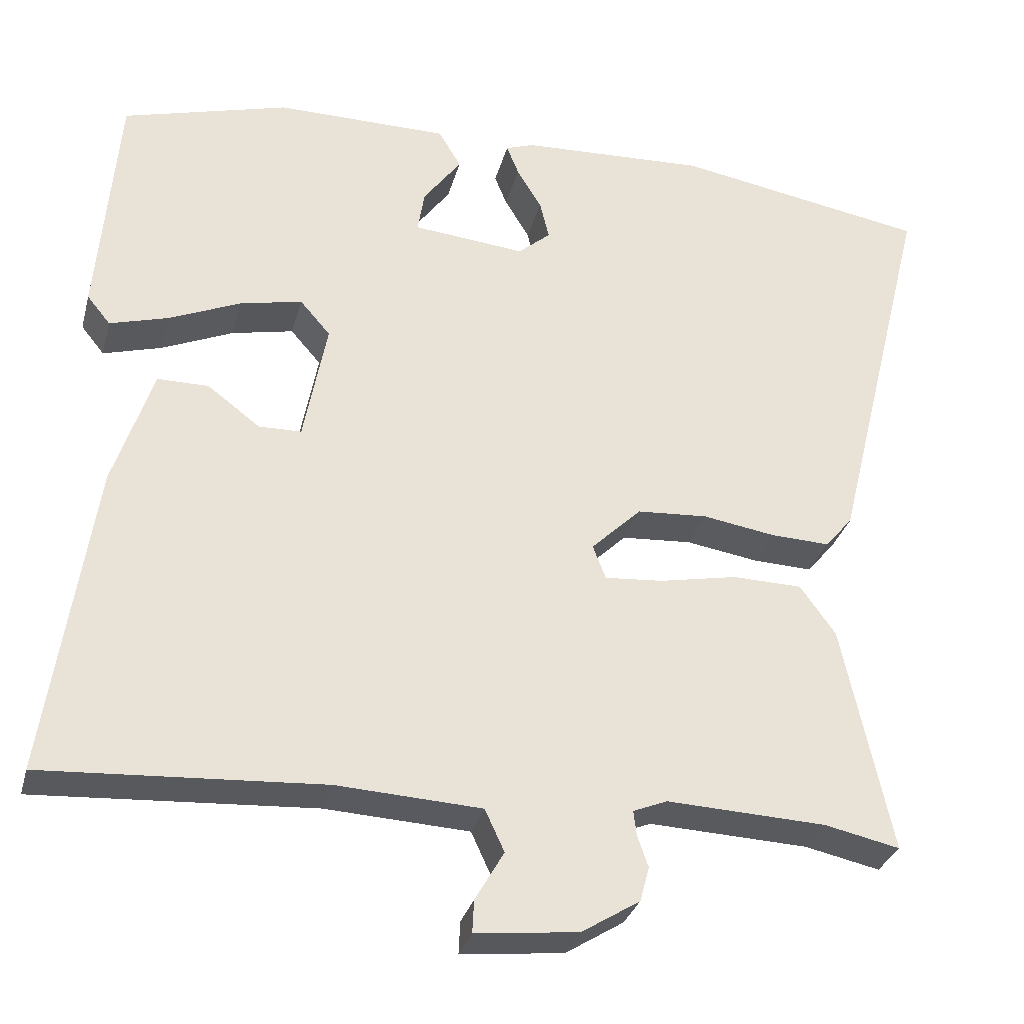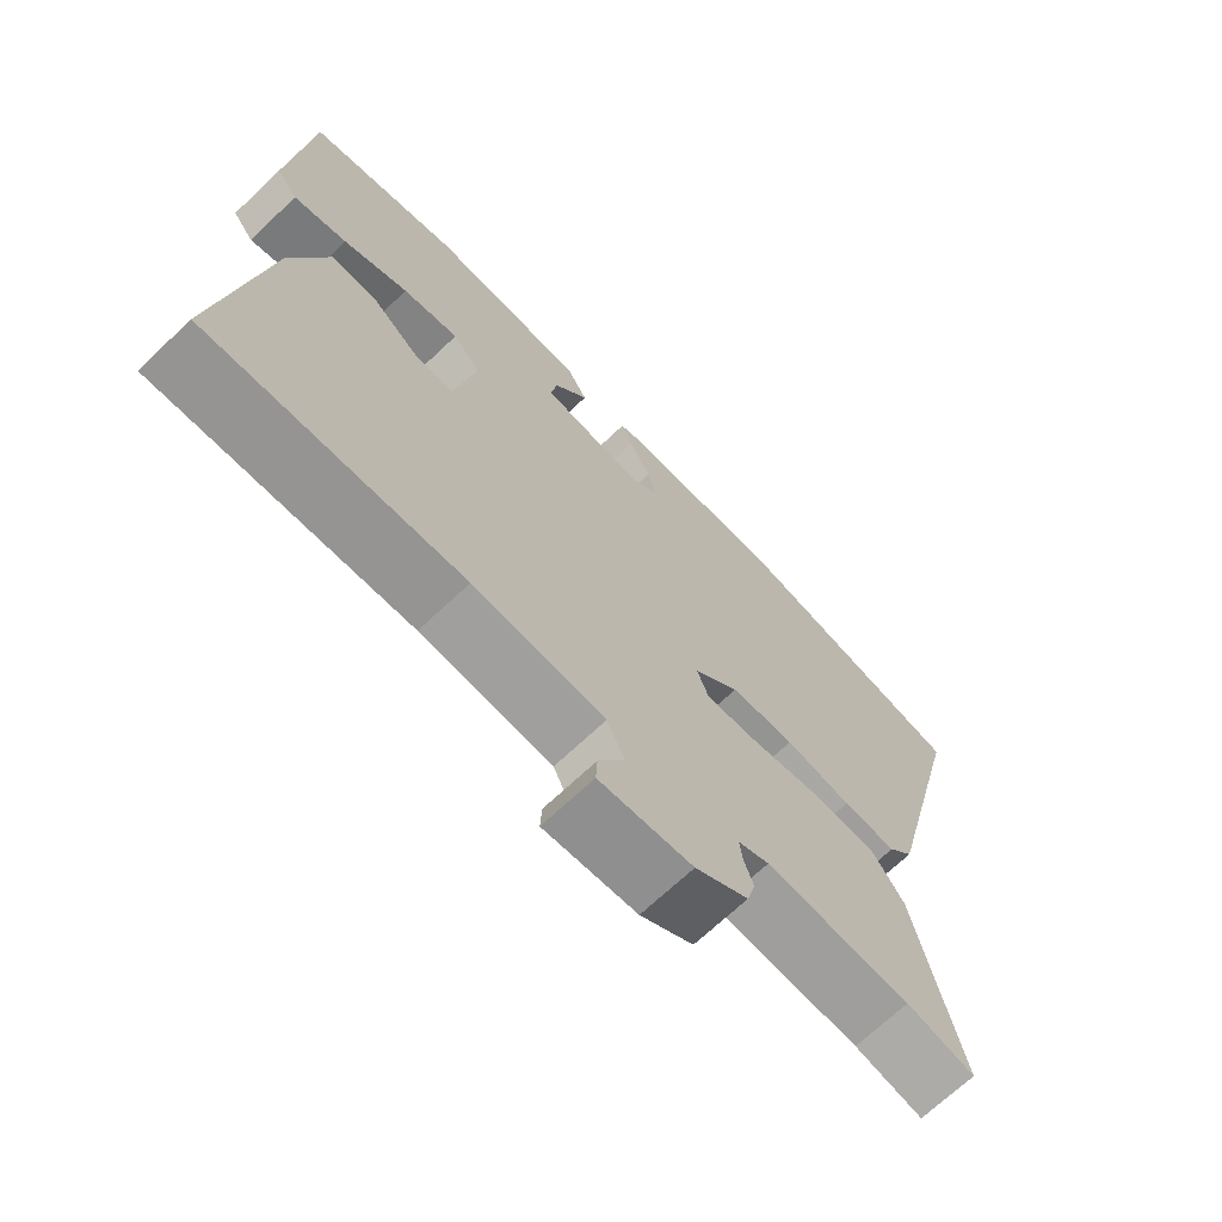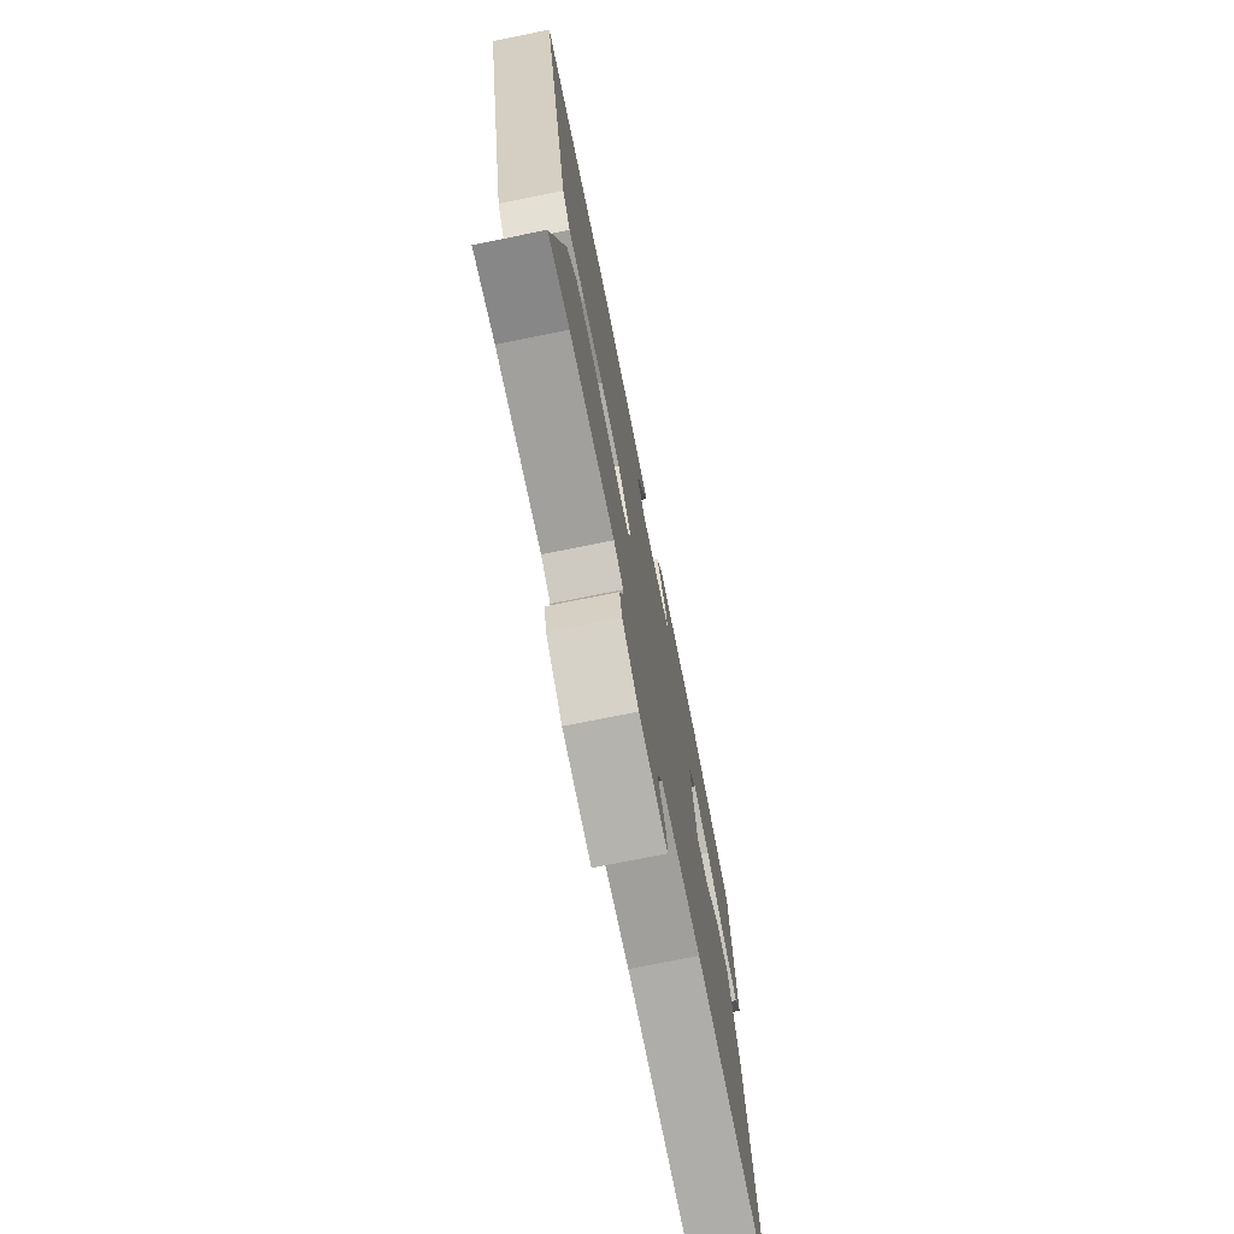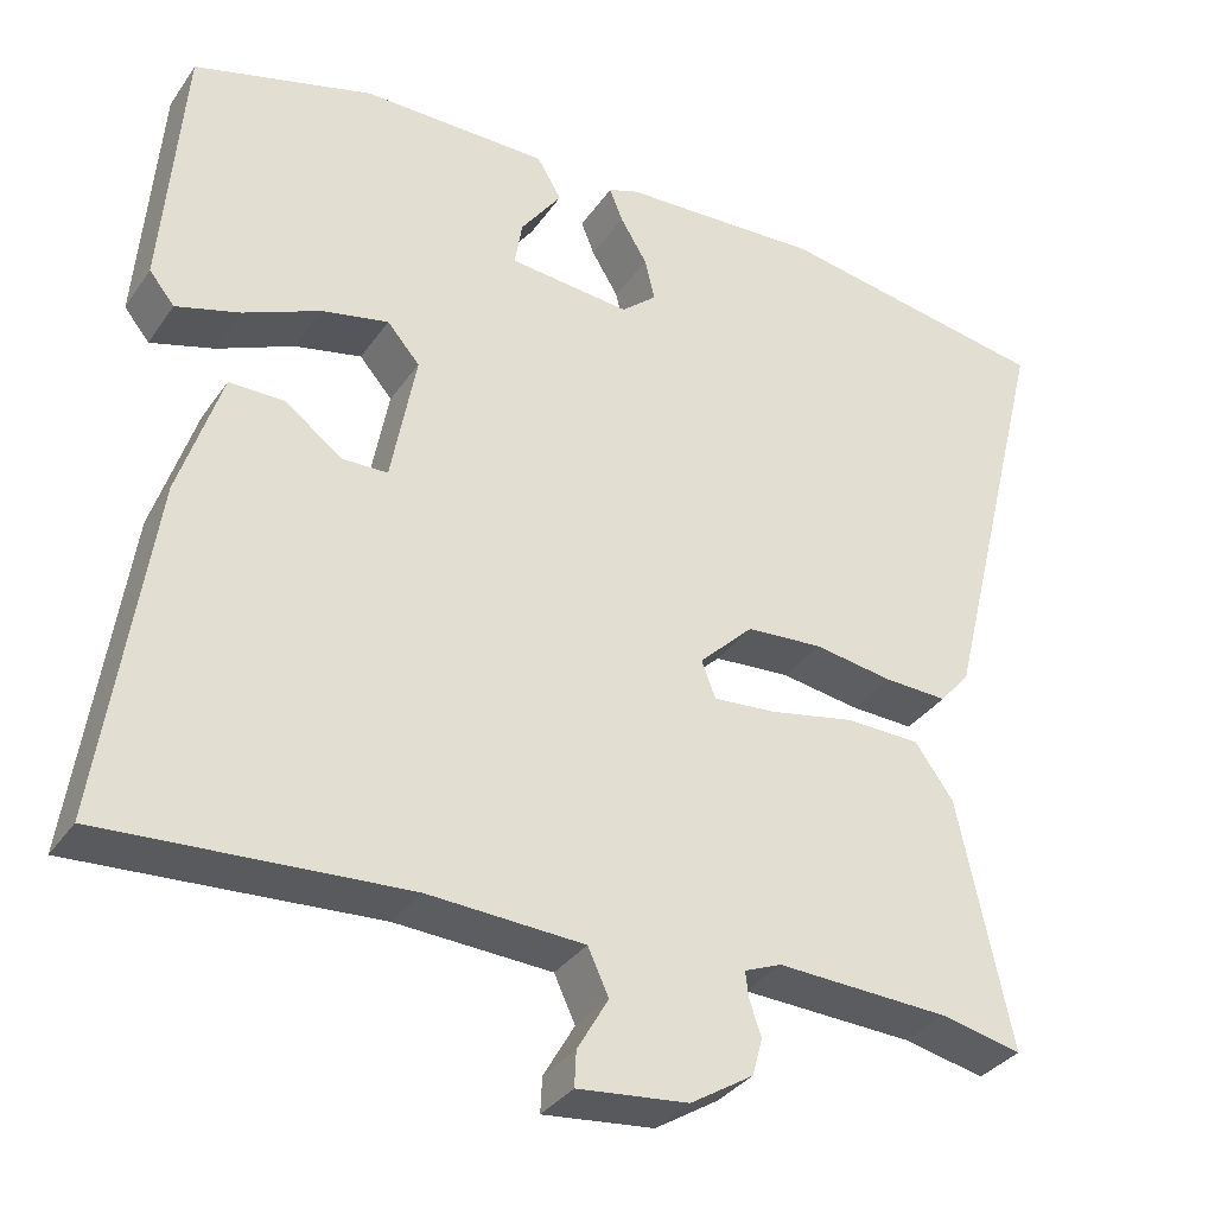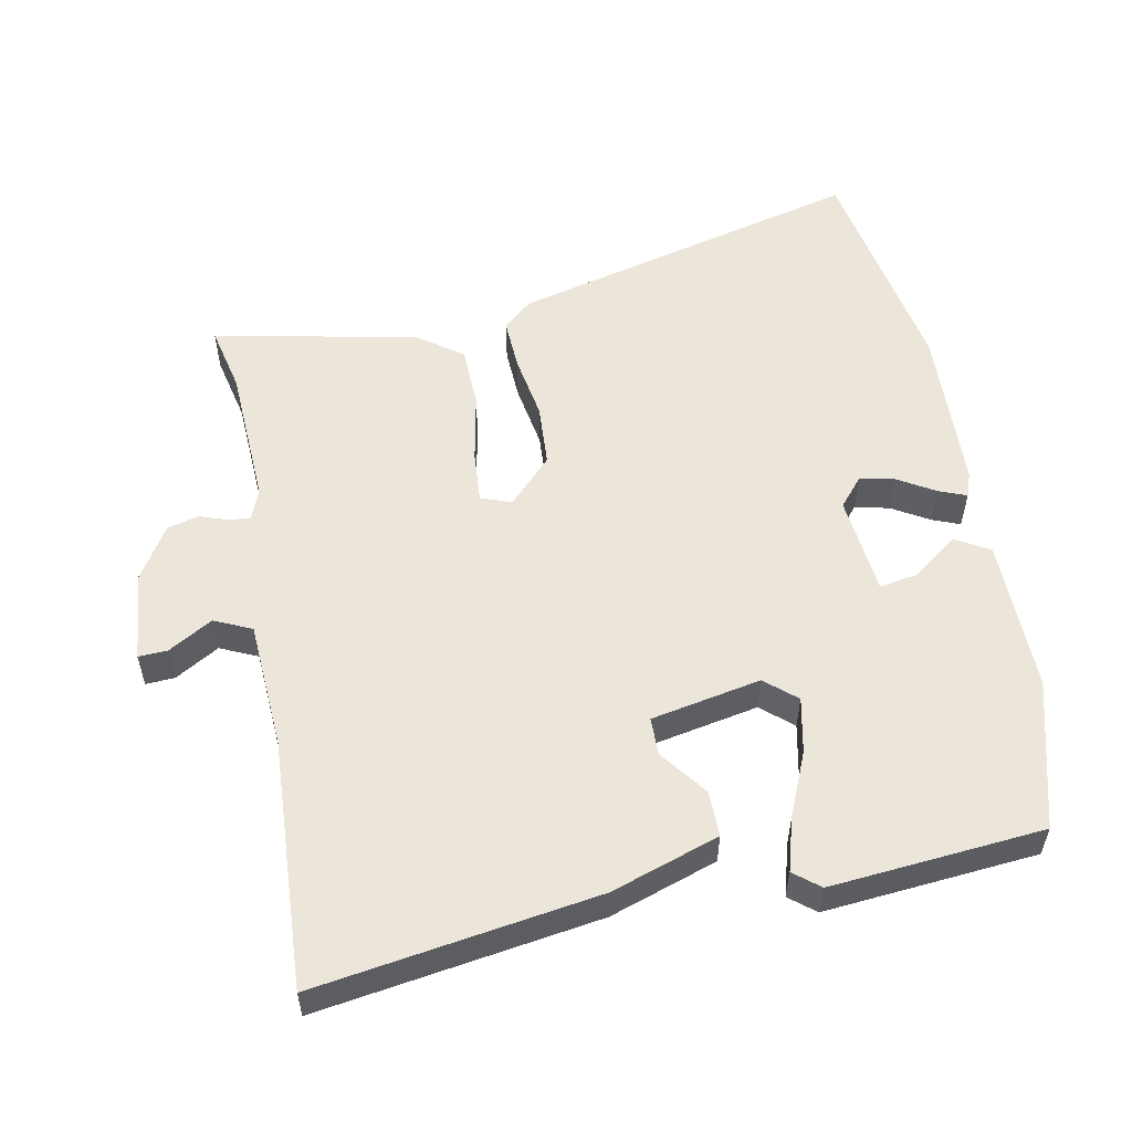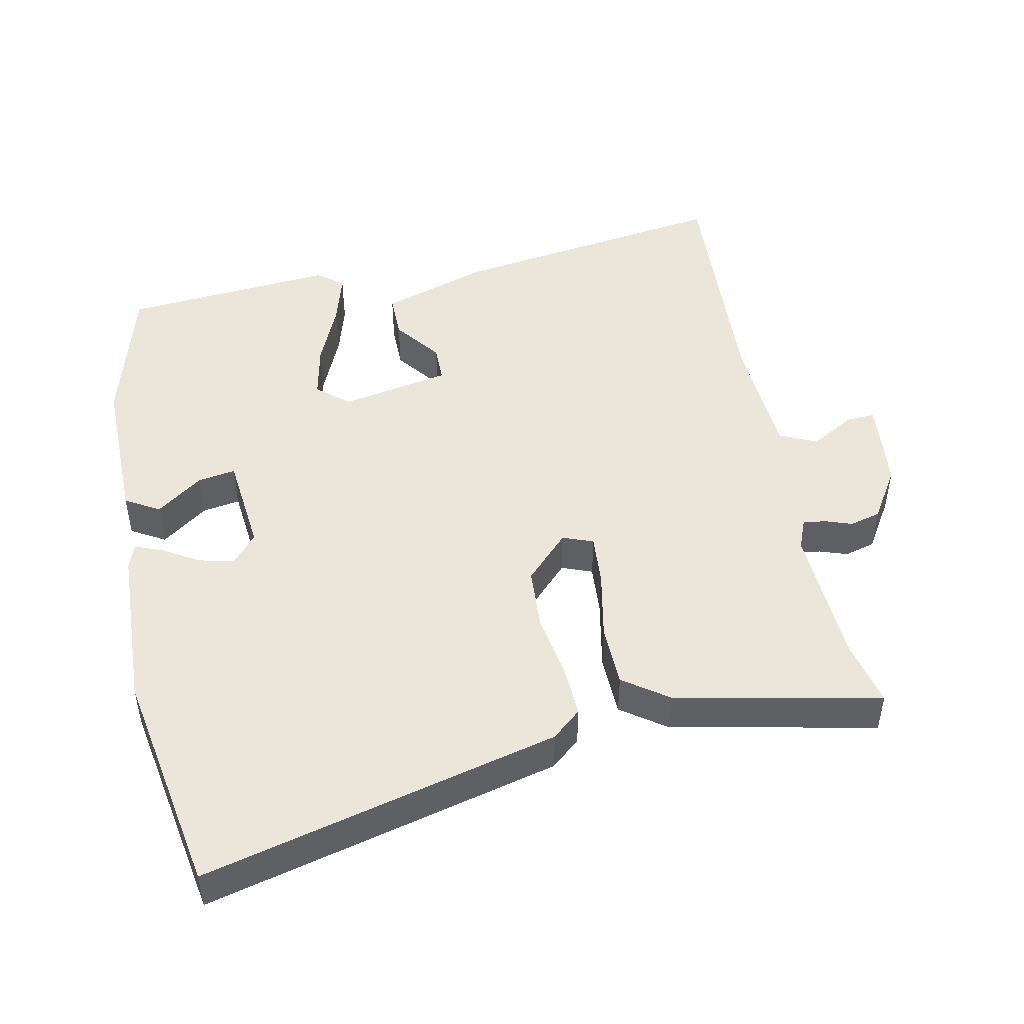
<metadata>
{"format":"obj","ext":"obj","renderer":"f3d","projection":"perspective","resolution":1024,"background":"white","views":[{"elev":-31.1,"azim":-14.4,"up":"+Z"},{"elev":-69.5,"azim":-46.6,"up":"+Z"},{"elev":-74.1,"azim":101.4,"up":"+Z"},{"elev":-33.9,"azim":-29.5,"up":"+Z"},{"elev":55.2,"azim":-101.3,"up":"+Y"},{"elev":47.5,"azim":78.2,"up":"+Y"}]}
</metadata>
<code>
v 0.555 0.07 -0.512
v 0.458 0.07 -0.491
v 0.252 0.07 -0.482
v 0.208 0.07 -0.5
v 0.212 0.07 -0.532
v 0.226 0.07 -0.572
v 0.214 0.07 -0.617
v 0.139 0.07 -0.664
v 0.007 0.07 -0.678
v 0.009 0.07 -0.636
v 0.046 0.07 -0.572
v 0.021 0.07 -0.518
v -0.165 0.07 -0.508
v -0.524 0.07 -0.53
v -0.465 0.07 -0.123
v -0.414 0.07 0.033
v -0.348 0.07 0.033
v -0.28 0.07 -0.018
v -0.225 0.07 -0.017
v -0.195 0.07 0.142
v -0.234 0.07 0.187
v -0.314 0.07 0.17
v -0.406 0.07 0.13
v -0.482 0.07 0.108
v -0.512 0.07 0.145
v -0.487 0.07 0.453
v -0.273 0.07 0.513
v -0.05 0.07 0.512
v -0.021 0.07 0.463
v -0.07 0.07 0.396
v -0.079 0.07 0.341
v 0.066 0.07 0.327
v 0.108 0.07 0.363
v 0.096 0.07 0.413
v 0.064 0.07 0.466
v 0.048 0.07 0.506
v 0.084 0.07 0.519
v 0.325 0.07 0.53
v 0.652 0.07 0.474
v 0.525 0.07 -0.039
v 0.489 0.07 -0.081
v 0.413 0.07 -0.078
v 0.319 0.07 -0.063
v 0.228 0.07 -0.069
v 0.163 0.07 -0.132
v 0.18 0.07 -0.176
v 0.255 0.07 -0.17
v 0.356 0.07 -0.15
v 0.446 0.07 -0.152
v 0.492 0.07 -0.216
v 0.555 0 -0.512
v 0.458 0 -0.491
v 0.252 0 -0.482
v 0.208 0 -0.5
v 0.212 0 -0.532
v 0.226 0 -0.572
v 0.214 0 -0.617
v 0.139 0 -0.664
v 0.007 0 -0.678
v 0.009 0 -0.636
v 0.046 0 -0.572
v 0.021 0 -0.518
v -0.165 0 -0.508
v -0.524 0 -0.53
v -0.465 0 -0.123
v -0.414 0 0.033
v -0.348 0 0.033
v -0.28 0 -0.018
v -0.225 0 -0.017
v -0.195 0 0.142
v -0.234 0 0.187
v -0.314 0 0.17
v -0.406 0 0.13
v -0.482 0 0.108
v -0.512 0 0.145
v -0.487 0 0.453
v -0.273 0 0.513
v -0.05 0 0.512
v -0.021 0 0.463
v -0.07 0 0.396
v -0.079 0 0.341
v 0.066 0 0.327
v 0.108 0 0.363
v 0.096 0 0.413
v 0.064 0 0.466
v 0.048 0 0.506
v 0.084 0 0.519
v 0.325 0 0.53
v 0.652 0 0.474
v 0.525 0 -0.039
v 0.489 0 -0.081
v 0.413 0 -0.078
v 0.319 0 -0.063
v 0.228 0 -0.069
v 0.163 0 -0.132
v 0.18 0 -0.176
v 0.255 0 -0.17
v 0.356 0 -0.15
v 0.446 0 -0.152
v 0.492 0 -0.216
f 50 1 2
f 49 50 2
f 48 49 2
f 47 48 2
f 46 47 2 3
f 45 46 3 4
f 41 42 43
f 40 41 43
f 39 40 43
f 38 39 43
f 37 38 43
f 37 43 44
f 34 35 36 37
f 33 34 37 44
f 32 33 44 45
f 28 29 30
f 27 28 30
f 26 27 30
f 25 26 30
f 24 25 30
f 23 24 30
f 22 23 30
f 21 22 30 31
f 31 32 45
f 21 31 45
f 20 21 45
f 16 17 18
f 15 16 18
f 14 15 18
f 13 14 18
f 12 13 18 19
f 9 10 11
f 8 9 11
f 7 8 11
f 6 7 11
f 5 6 11
f 4 5 11 12
f 19 20 45
f 12 19 45
f 4 12 45
f 52 51 100
f 52 100 99
f 52 99 98
f 52 98 97
f 53 52 97 96
f 54 53 96 95
f 93 92 91
f 93 91 90
f 93 90 89
f 93 89 88
f 93 88 87
f 94 93 87
f 87 86 85 84
f 94 87 84 83
f 95 94 83 82
f 80 79 78
f 80 78 77
f 80 77 76
f 80 76 75
f 80 75 74
f 80 74 73
f 80 73 72
f 81 80 72 71
f 95 82 81
f 95 81 71
f 95 71 70
f 68 67 66
f 68 66 65
f 68 65 64
f 68 64 63
f 69 68 63 62
f 61 60 59
f 61 59 58
f 61 58 57
f 61 57 56
f 61 56 55
f 62 61 55 54
f 95 70 69
f 95 69 62
f 95 62 54
f 1 51 52 2
f 2 52 53 3
f 3 53 54 4
f 4 54 55 5
f 5 55 56 6
f 6 56 57 7
f 7 57 58 8
f 8 58 59 9
f 9 59 60 10
f 10 60 61 11
f 11 61 62 12
f 12 62 63 13
f 13 63 64 14
f 14 64 65 15
f 15 65 66 16
f 16 66 67 17
f 17 67 68 18
f 18 68 69 19
f 19 69 70 20
f 20 70 71 21
f 21 71 72 22
f 22 72 73 23
f 23 73 74 24
f 24 74 75 25
f 25 75 76 26
f 26 76 77 27
f 27 77 78 28
f 28 78 79 29
f 29 79 80 30
f 30 80 81 31
f 31 81 82 32
f 32 82 83 33
f 33 83 84 34
f 34 84 85 35
f 35 85 86 36
f 36 86 87 37
f 37 87 88 38
f 38 88 89 39
f 39 89 90 40
f 40 90 91 41
f 41 91 92 42
f 42 92 93 43
f 43 93 94 44
f 44 94 95 45
f 45 95 96 46
f 46 96 97 47
f 47 97 98 48
f 48 98 99 49
f 49 99 100 50
f 50 100 51 1

</code>
